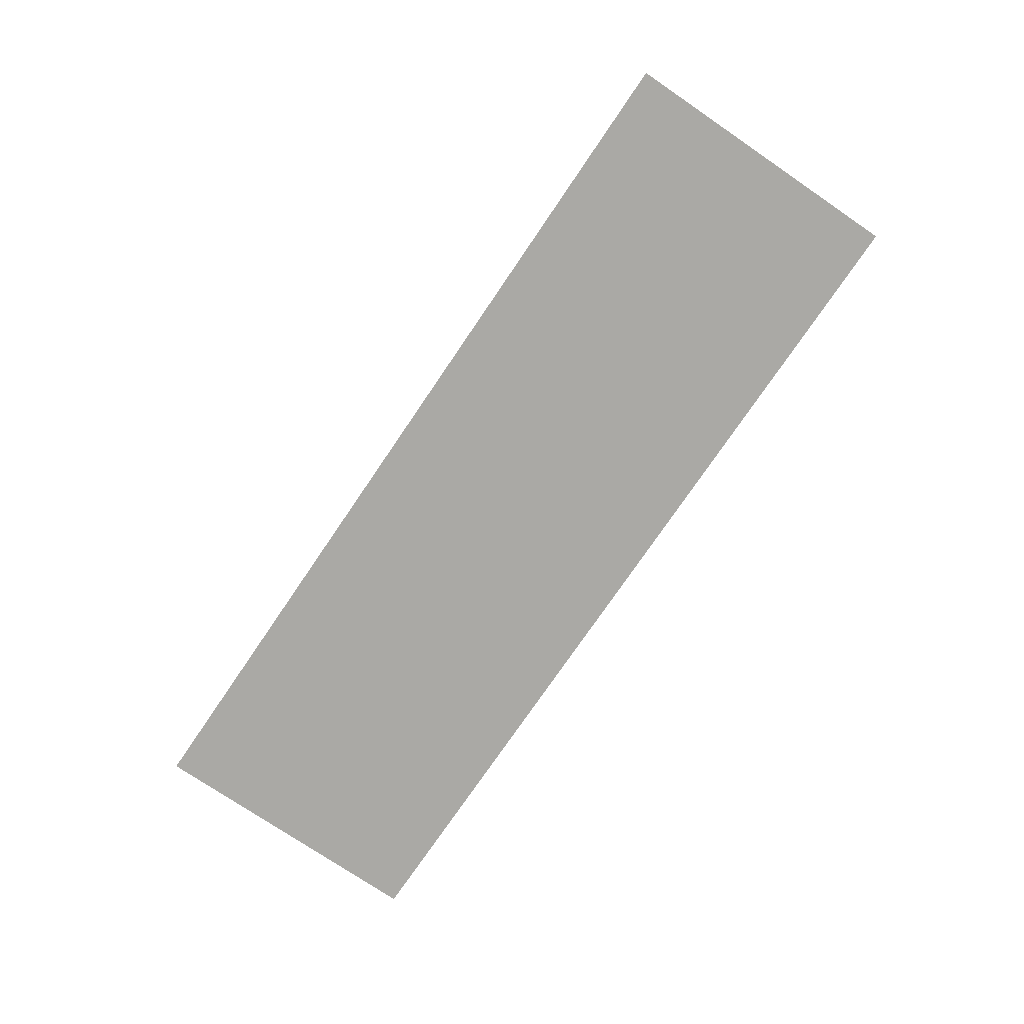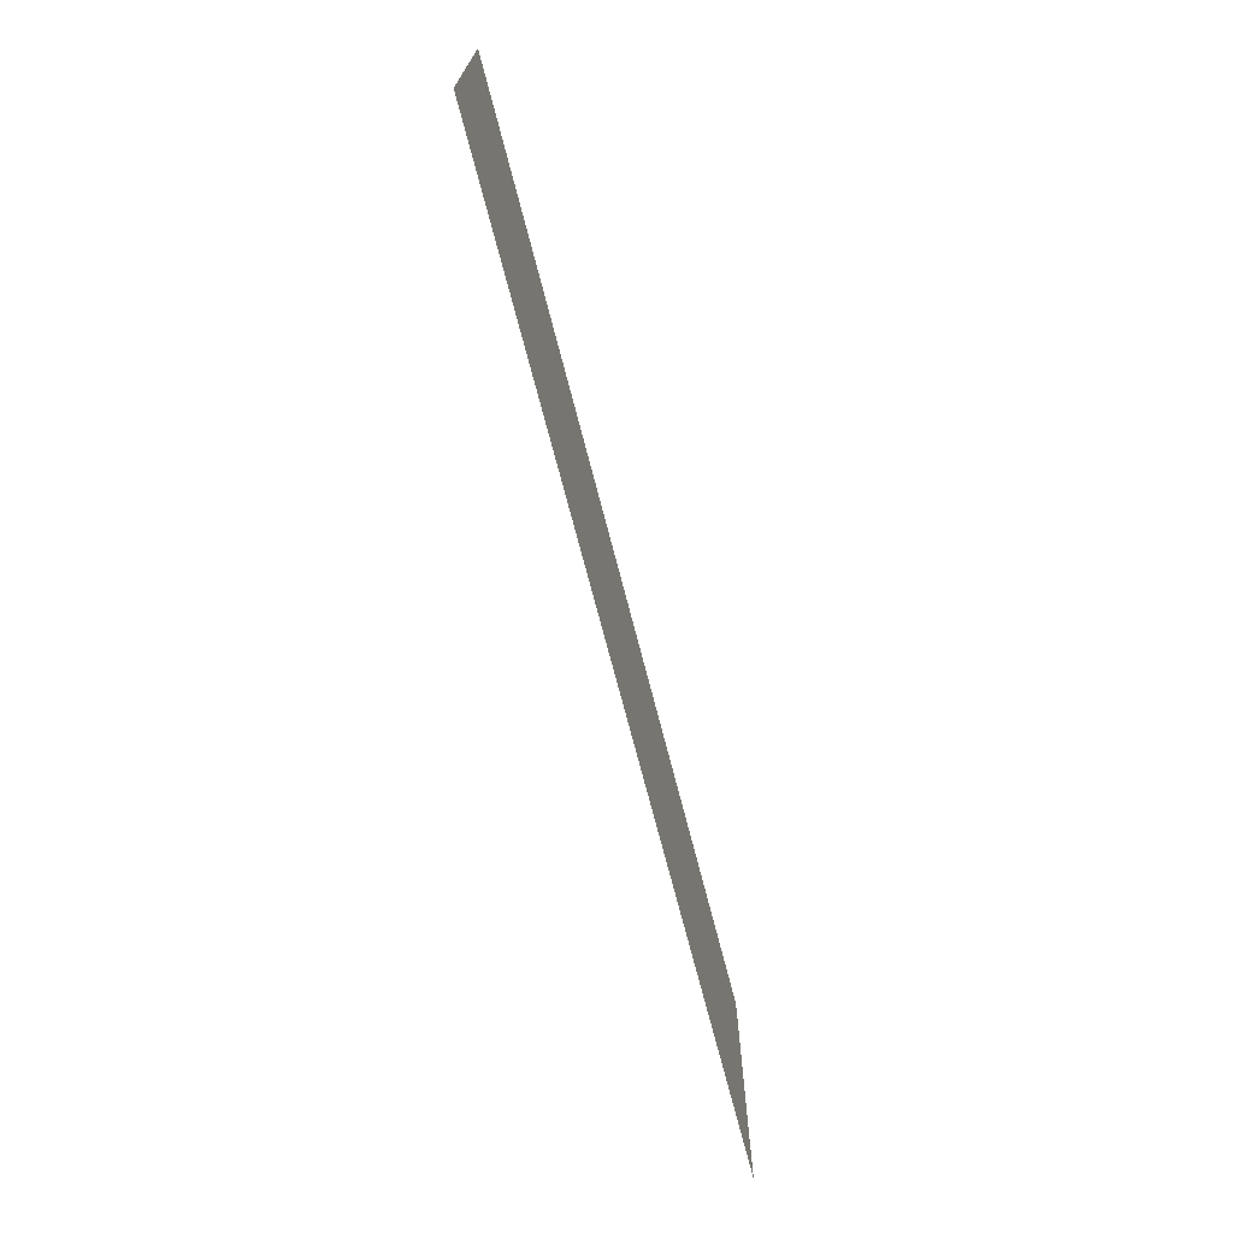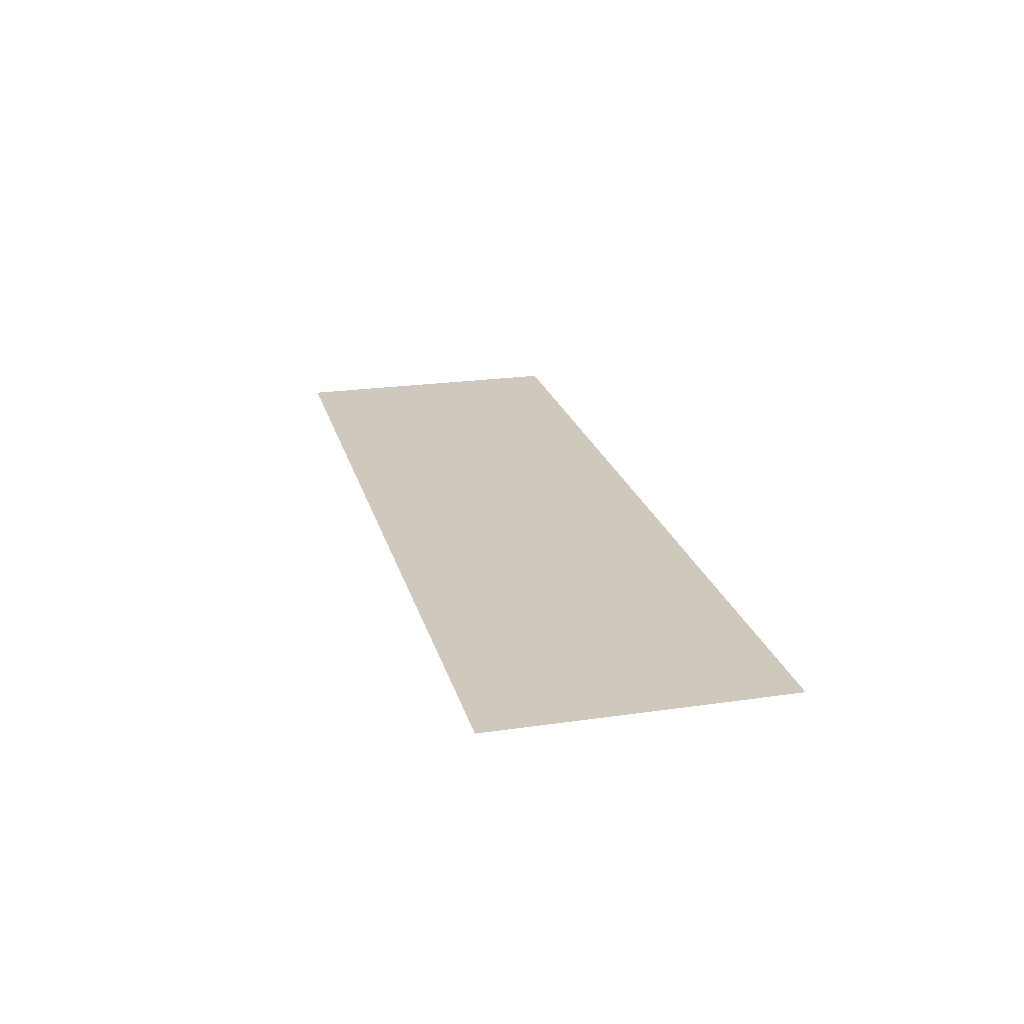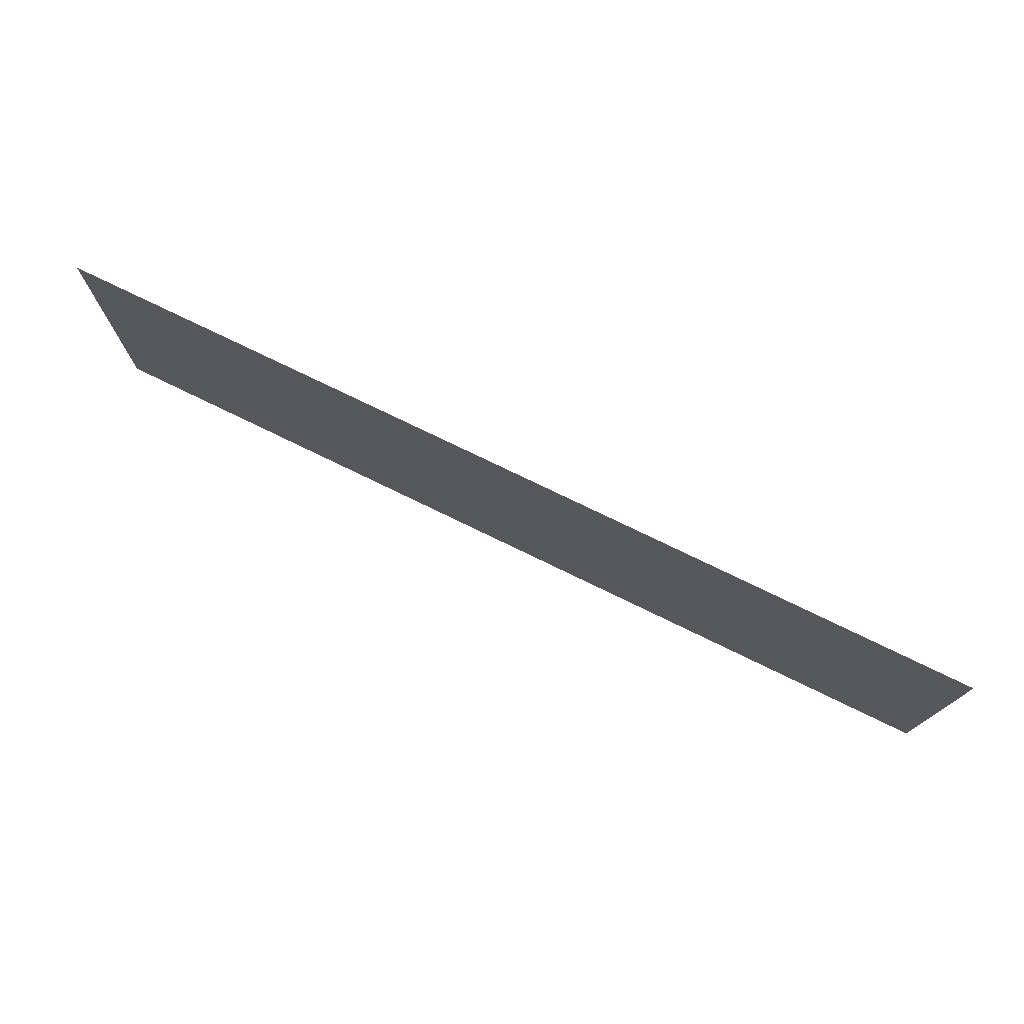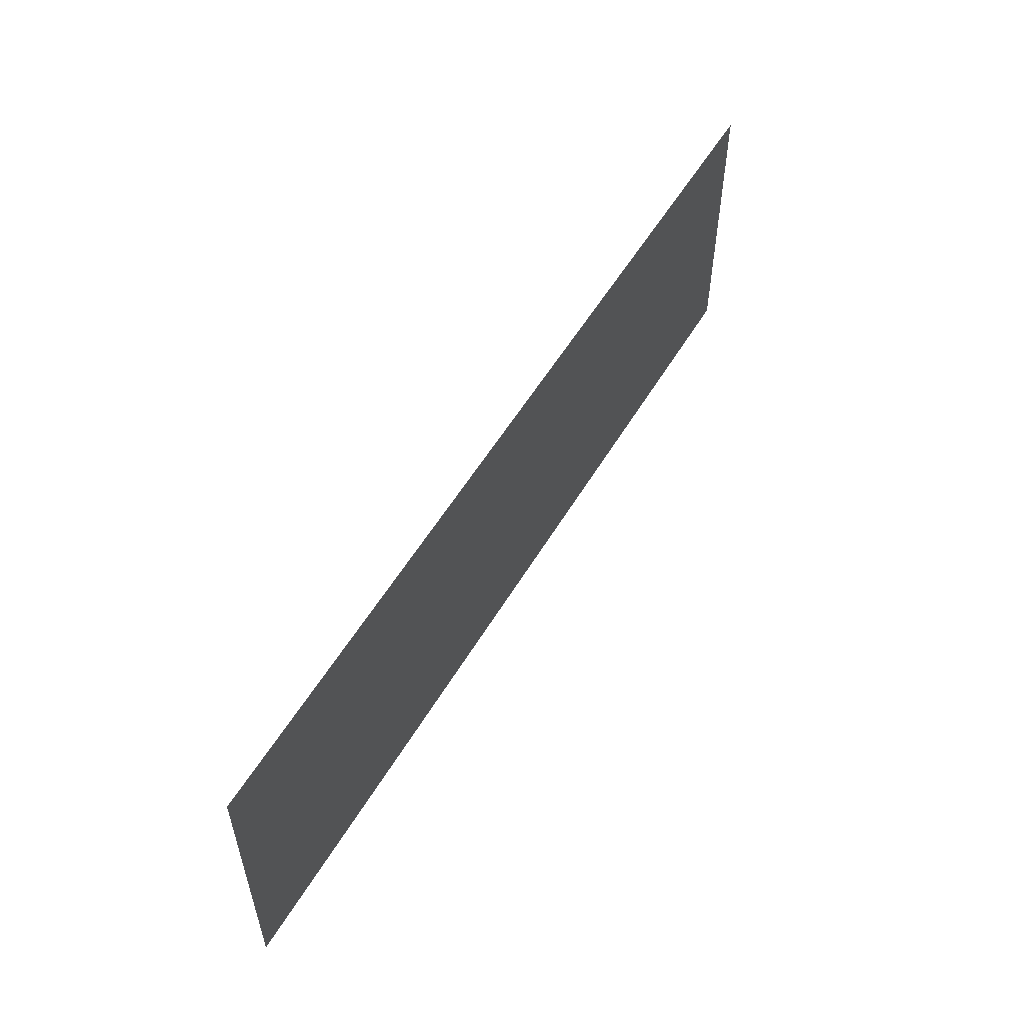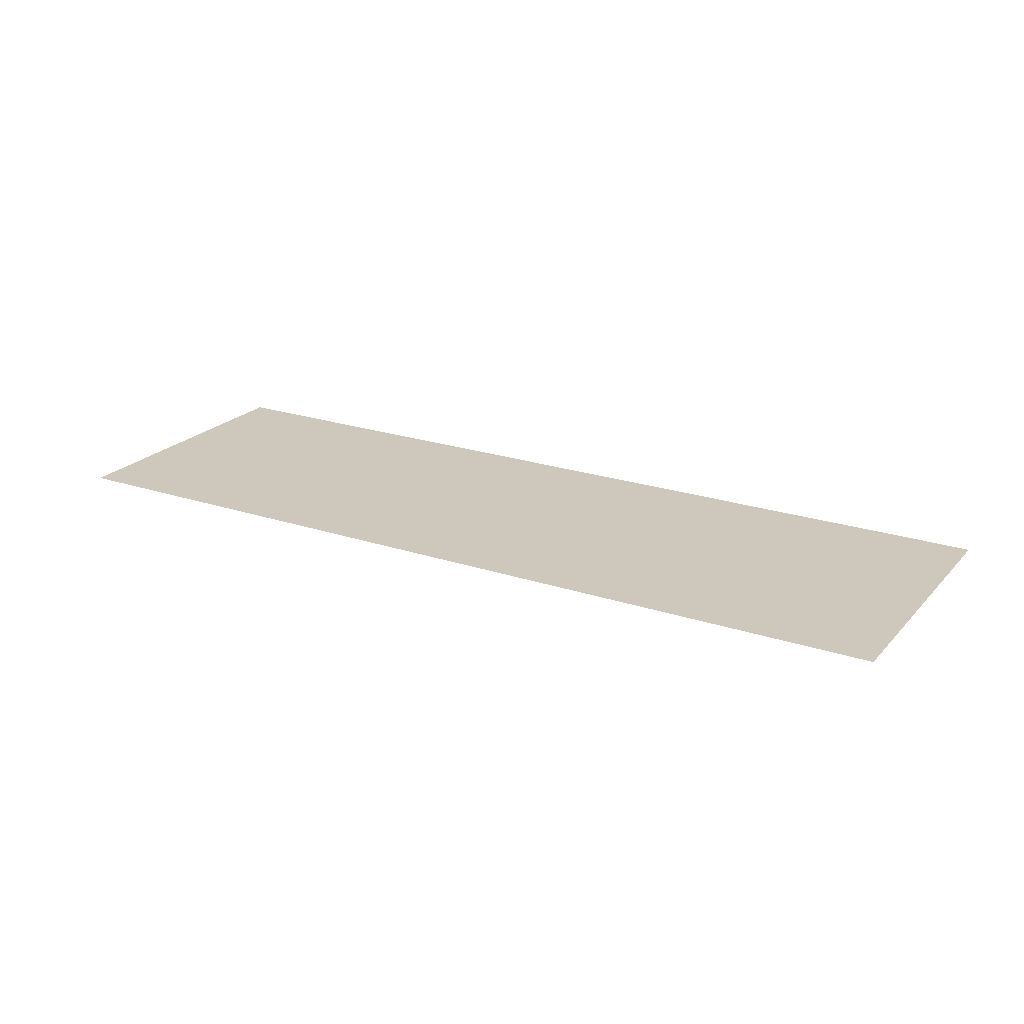
<metadata>
{"format":"obj","ext":"obj","renderer":"f3d","projection":"perspective","resolution":1024,"background":"white","views":[{"elev":-75.3,"azim":-124.2,"up":"+Y"},{"elev":-70.5,"azim":-75.6,"up":"+Z"},{"elev":22.4,"azim":75.9,"up":"+Y"},{"elev":75.4,"azim":-154.0,"up":"+Z"},{"elev":54.7,"azim":-59.8,"up":"+Z"},{"elev":22.0,"azim":30.2,"up":"+Y"}]}
</metadata>
<code>
v 5773 -51.2 -1741
v 5773 -51.2 -1715
v 5853 -51.2 -1741
v 5853 -51.2 -1715
v 5853 -51.2 -1741
v 5773 -51.2 -1715
f 1 2 3
f 4 5 6

</code>
